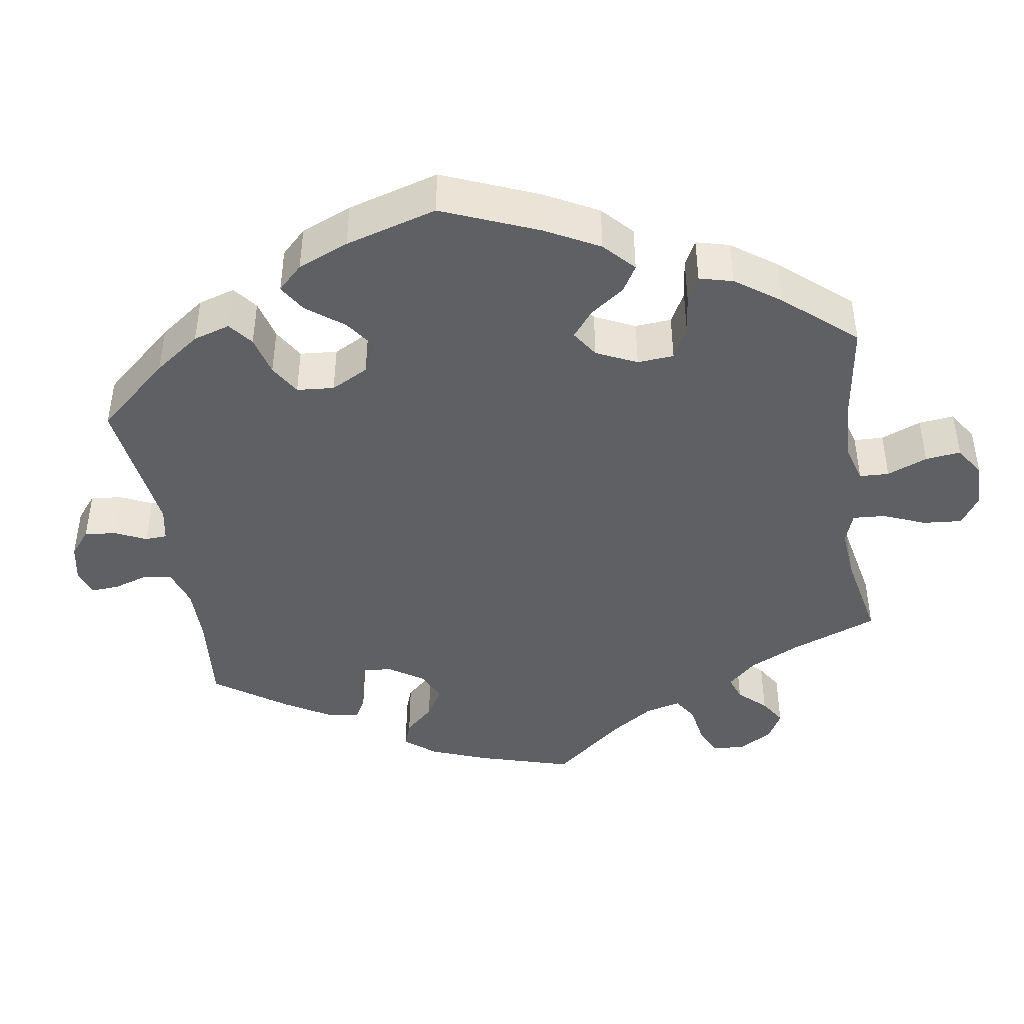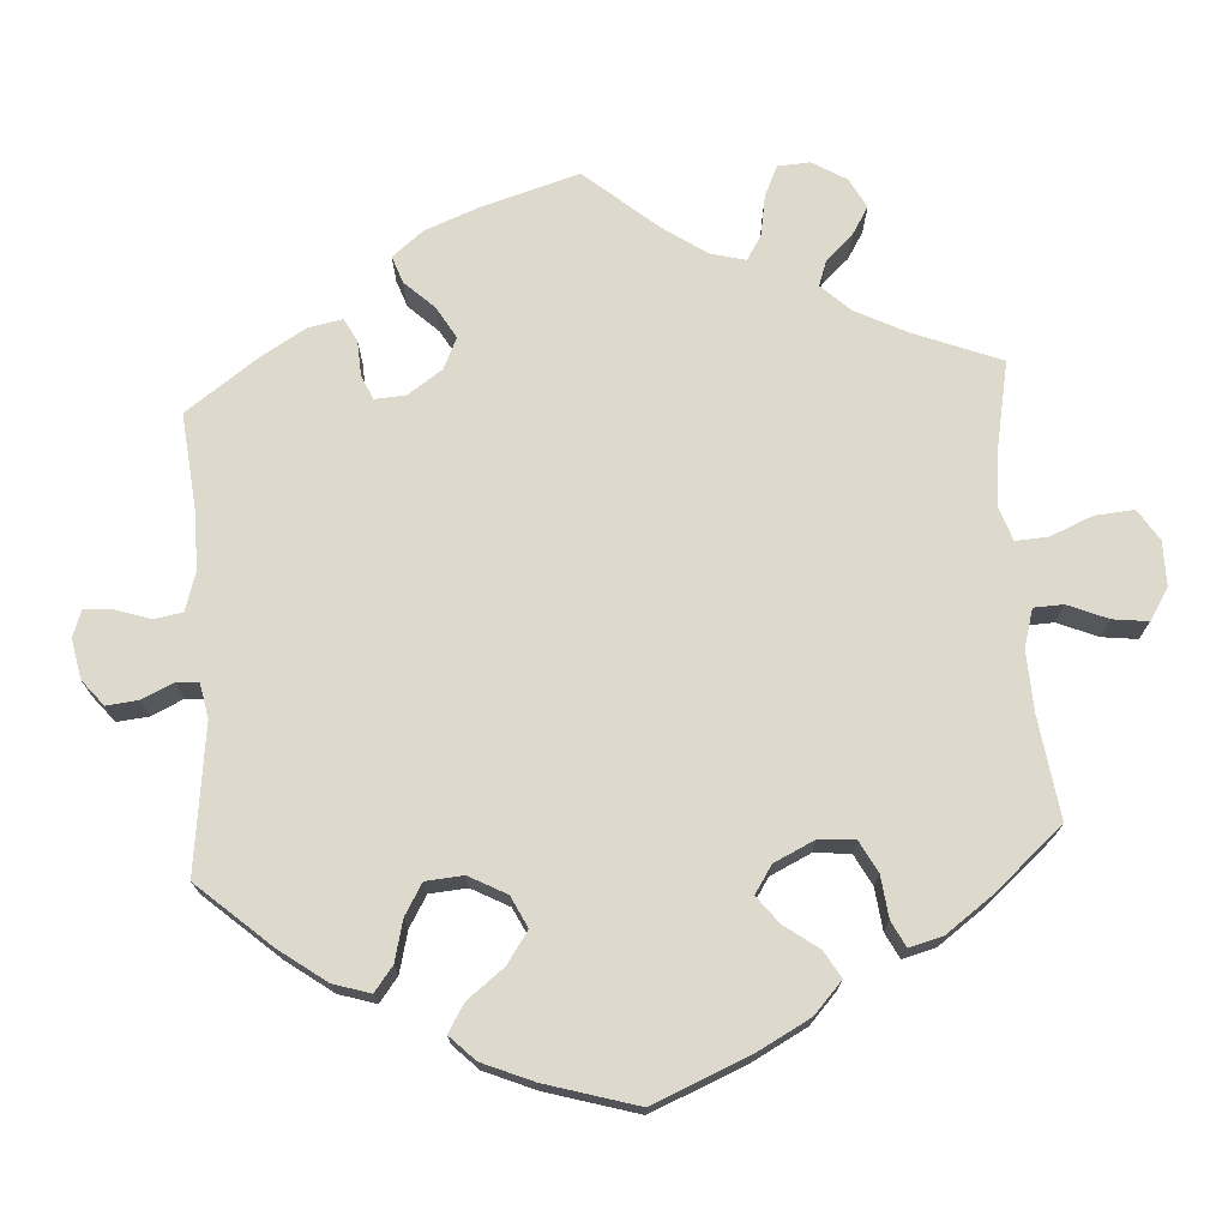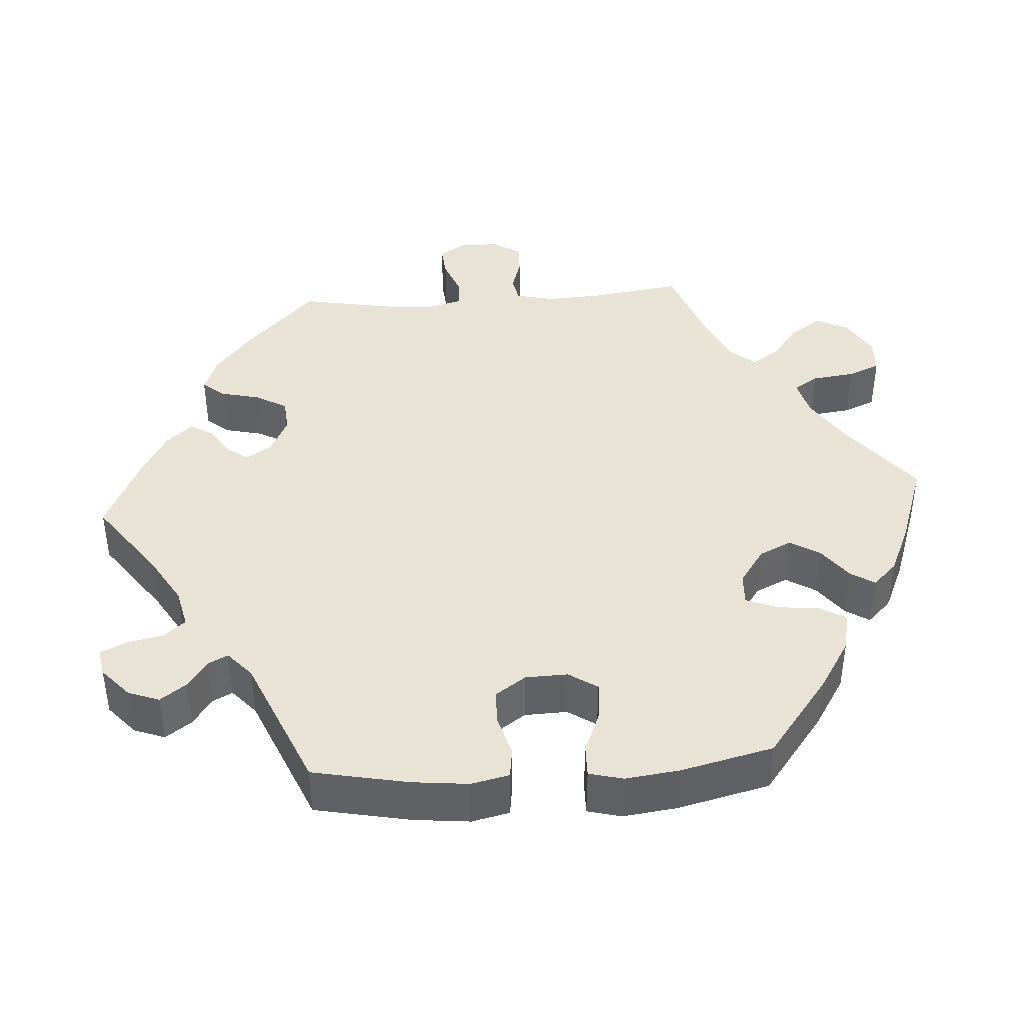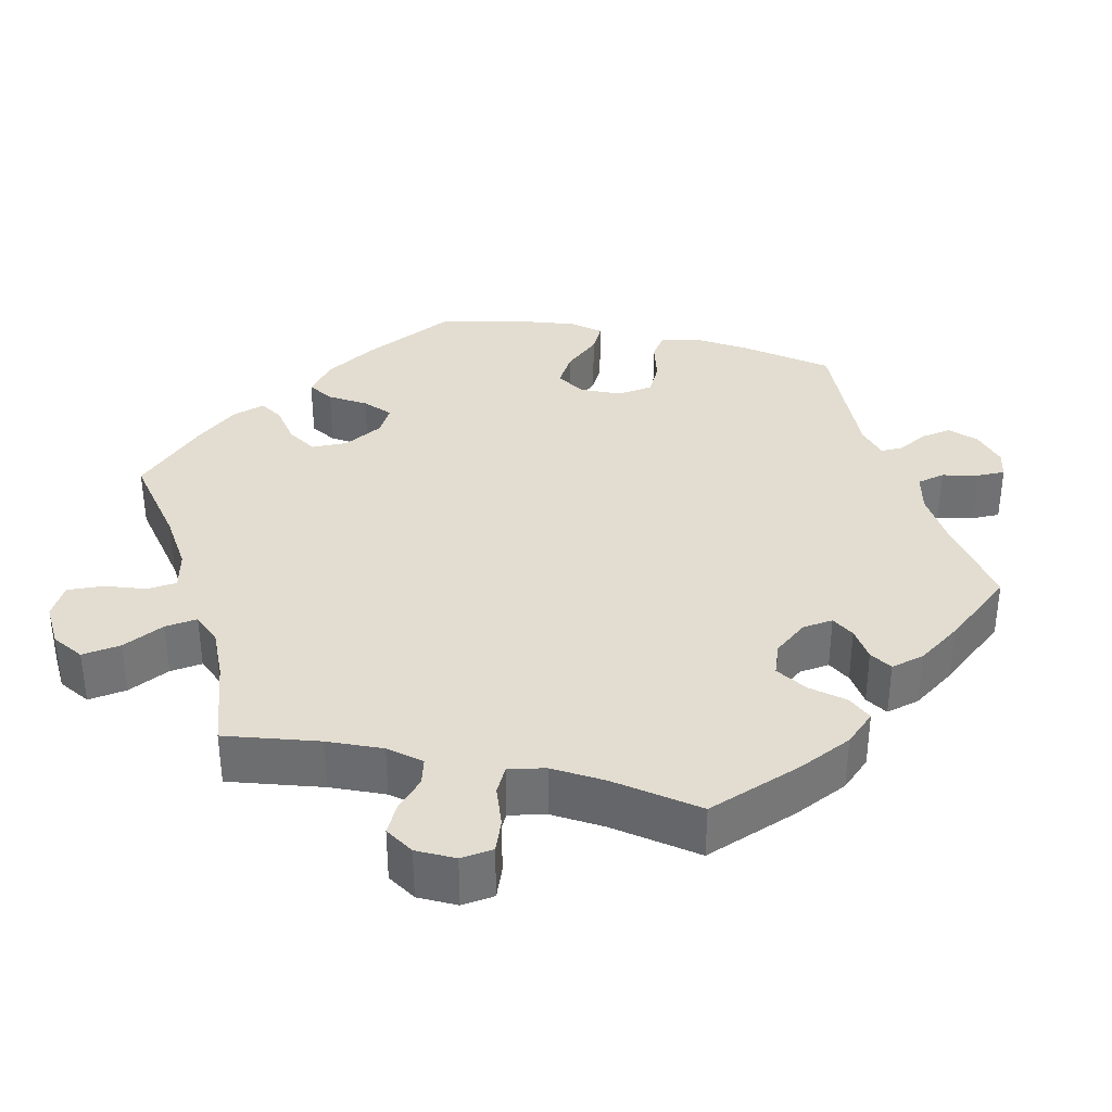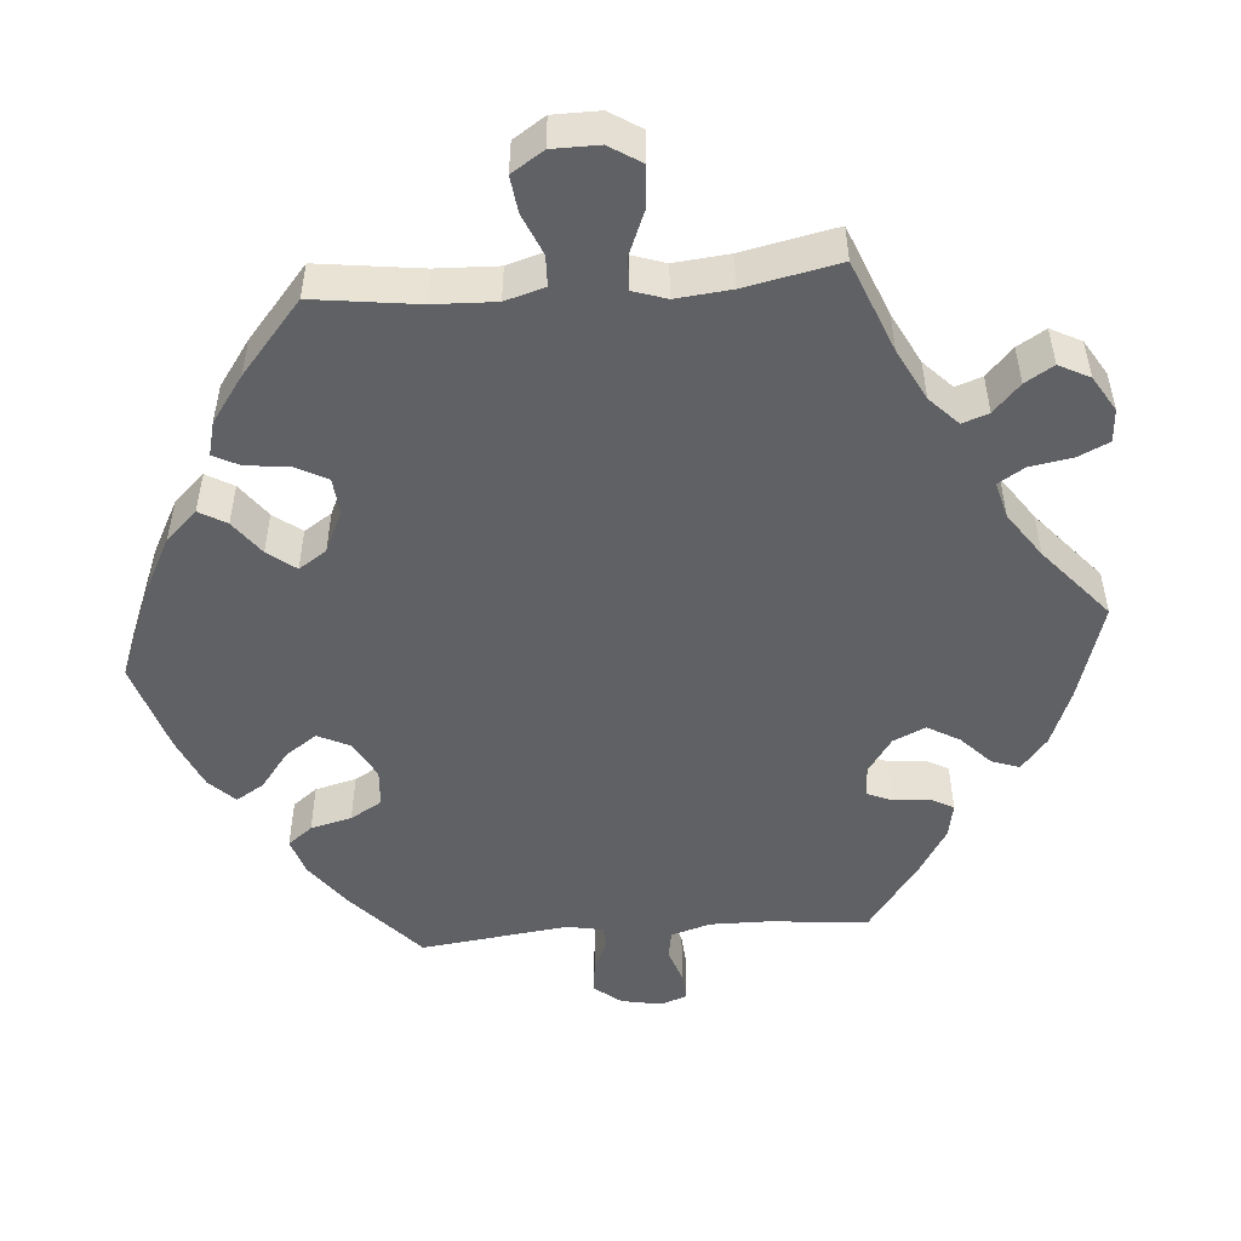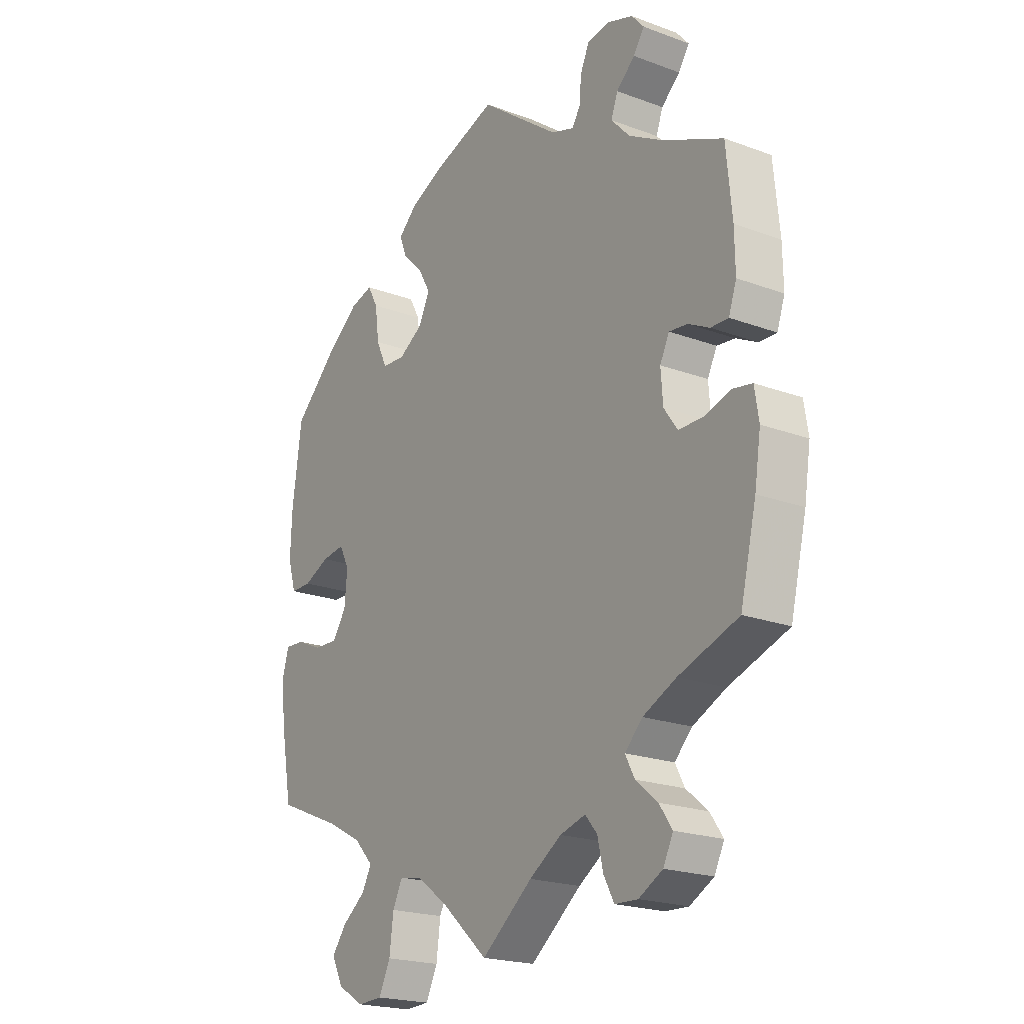
<metadata>
{"format":"obj","ext":"obj","renderer":"f3d","projection":"perspective","resolution":1024,"background":"white","views":[{"elev":-42.7,"azim":68.7,"up":"+Y"},{"elev":72.0,"azim":56.1,"up":"+Y"},{"elev":41.0,"azim":25.9,"up":"+Y"},{"elev":35.1,"azim":-137.1,"up":"+Y"},{"elev":-49.9,"azim":154.6,"up":"+Y"},{"elev":-20.9,"azim":-123.7,"up":"+Z"}]}
</metadata>
<code>
v -0.385 0.07 0.341
v -0.318 0.07 0.379
v -0.282 0.07 0.418
v -0.295 0.07 0.453
v -0.331 0.07 0.485
v -0.352 0.07 0.516
v -0.328 0.07 0.544
v -0.278 0.07 0.561
v -0.235 0.07 0.554
v -0.218 0.07 0.516
v -0.214 0.07 0.471
v -0.198 0.07 0.447
v -0.154 0.07 0.462
v -0.001 0.07 0.578
v 0.119 0.07 0.538
v 0.187 0.07 0.508
v 0.224 0.07 0.474
v 0.209 0.07 0.437
v 0.17 0.07 0.399
v 0.147 0.07 0.358
v 0.168 0.07 0.314
v 0.215 0.07 0.285
v 0.26 0.07 0.288
v 0.281 0.07 0.333
v 0.289 0.07 0.393
v 0.309 0.07 0.43
v 0.353 0.07 0.418
v 0.41 0.07 0.375
v 0.5 0.07 0.29
v 0.518 0.07 0.157
v 0.521 0.07 0.078
v 0.505 0.07 0.026
v 0.465 0.07 0.026
v 0.415 0.07 0.048
v 0.371 0.07 0.054
v 0.352 0.07 0.016
v 0.357 0.07 -0.042
v 0.384 0.07 -0.081
v 0.43 0.07 -0.079
v 0.48 0.07 -0.057
v 0.517 0.07 -0.055
v 0.529 0.07 -0.098
v 0.522 0.07 -0.17
v 0.5 0.07 -0.289
v 0.377 0.07 -0.34
v 0.307 0.07 -0.377
v 0.271 0.07 -0.415
v 0.289 0.07 -0.449
v 0.334 0.07 -0.483
v 0.362 0.07 -0.52
v 0.34 0.07 -0.563
v 0.289 0.07 -0.593
v 0.241 0.07 -0.591
v 0.219 0.07 -0.545
v 0.211 0.07 -0.485
v 0.192 0.07 -0.447
v 0.148 0.07 -0.456
v 0.091 0.07 -0.497
v 0 0.07 -0.578
v -0.098 0.07 -0.501
v -0.16 0.07 -0.461
v -0.209 0.07 -0.447
v -0.232 0.07 -0.474
v -0.243 0.07 -0.522
v -0.263 0.07 -0.559
v -0.307 0.07 -0.561
v -0.353 0.07 -0.536
v -0.372 0.07 -0.498
v -0.347 0.07 -0.462
v -0.305 0.07 -0.427
v -0.287 0.07 -0.393
v -0.321 0.07 -0.359
v -0.385 0.07 -0.329
v -0.5 0.07 -0.289
v -0.531 0.07 -0.161
v -0.543 0.07 -0.084
v -0.535 0.07 -0.032
v -0.498 0.07 -0.025
v -0.447 0.07 -0.04
v -0.399 0.07 -0.04
v -0.373 0.07 -0.003
v -0.369 0.07 0.052
v -0.387 0.07 0.088
v -0.422 0.07 0.084
v -0.463 0.07 0.063
v -0.497 0.07 0.062
v -0.512 0.07 0.105
v -0.511 0.07 0.174
v -0.5 0.07 0.289
v -0.385 0 0.341
v -0.318 0 0.379
v -0.282 0 0.418
v -0.295 0 0.453
v -0.331 0 0.485
v -0.352 0 0.516
v -0.328 0 0.544
v -0.278 0 0.561
v -0.235 0 0.554
v -0.218 0 0.516
v -0.214 0 0.471
v -0.198 0 0.447
v -0.154 0 0.462
v -0.001 0 0.578
v 0.119 0 0.538
v 0.187 0 0.508
v 0.224 0 0.474
v 0.209 0 0.437
v 0.17 0 0.399
v 0.147 0 0.358
v 0.168 0 0.314
v 0.215 0 0.285
v 0.26 0 0.288
v 0.281 0 0.333
v 0.289 0 0.393
v 0.309 0 0.43
v 0.353 0 0.418
v 0.41 0 0.375
v 0.5 0 0.29
v 0.518 0 0.157
v 0.521 0 0.078
v 0.505 0 0.026
v 0.465 0 0.026
v 0.415 0 0.048
v 0.371 0 0.054
v 0.352 0 0.016
v 0.357 0 -0.042
v 0.384 0 -0.081
v 0.43 0 -0.079
v 0.48 0 -0.057
v 0.517 0 -0.055
v 0.529 0 -0.098
v 0.522 0 -0.17
v 0.5 0 -0.289
v 0.377 0 -0.34
v 0.307 0 -0.377
v 0.271 0 -0.415
v 0.289 0 -0.449
v 0.334 0 -0.483
v 0.362 0 -0.52
v 0.34 0 -0.563
v 0.289 0 -0.593
v 0.241 0 -0.591
v 0.219 0 -0.545
v 0.211 0 -0.485
v 0.192 0 -0.447
v 0.148 0 -0.456
v 0.091 0 -0.497
v 0 0 -0.578
v -0.098 0 -0.501
v -0.16 0 -0.461
v -0.209 0 -0.447
v -0.232 0 -0.474
v -0.243 0 -0.522
v -0.263 0 -0.559
v -0.307 0 -0.561
v -0.353 0 -0.536
v -0.372 0 -0.498
v -0.347 0 -0.462
v -0.305 0 -0.427
v -0.287 0 -0.393
v -0.321 0 -0.359
v -0.385 0 -0.329
v -0.5 0 -0.289
v -0.531 0 -0.161
v -0.543 0 -0.084
v -0.535 0 -0.032
v -0.498 0 -0.025
v -0.447 0 -0.04
v -0.399 0 -0.04
v -0.373 0 -0.003
v -0.369 0 0.052
v -0.387 0 0.088
v -0.422 0 0.084
v -0.463 0 0.063
v -0.497 0 0.062
v -0.512 0 0.105
v -0.511 0 0.174
v -0.5 0 0.289
f 88 89 1
f 87 88 1 2
f 84 85 86 87
f 83 84 87 2
f 82 83 2 3
f 81 82 3
f 76 77 78 79
f 76 79 80
f 73 74 75 76
f 72 73 76 80
f 71 72 80 81
f 67 68 69 70
f 67 70 71
f 66 67 71
f 63 64 65 66
f 62 63 66 71
f 61 62 71 81
f 58 59 60
f 57 58 60 61
f 56 57 61 81
f 52 53 54 55
f 52 55 56
f 51 52 56
f 48 49 50 51
f 47 48 51 56
f 46 47 56 81
f 42 43 44 45
f 39 40 41 42
f 38 39 42 45
f 37 38 45 46
f 31 32 33 34
f 31 34 35
f 30 31 35
f 29 30 35
f 28 29 35
f 27 28 35 36
f 24 25 26 27
f 23 24 27 36
f 16 17 18 19
f 16 19 20
f 13 14 15 16
f 12 13 16 20
f 8 9 10 11
f 8 11 12
f 7 8 12
f 4 5 6 7
f 3 4 7 12
f 22 23 36 37
f 21 22 37 46
f 20 21 46 81
f 3 12 20 81
f 90 178 177
f 91 90 177 176
f 176 175 174 173
f 91 176 173 172
f 92 91 172 171
f 92 171 170
f 168 167 166 165
f 169 168 165
f 165 164 163 162
f 169 165 162 161
f 170 169 161 160
f 159 158 157 156
f 160 159 156
f 160 156 155
f 155 154 153 152
f 160 155 152 151
f 170 160 151 150
f 149 148 147
f 150 149 147 146
f 170 150 146 145
f 144 143 142 141
f 145 144 141
f 145 141 140
f 140 139 138 137
f 145 140 137 136
f 170 145 136 135
f 134 133 132 131
f 131 130 129 128
f 134 131 128 127
f 135 134 127 126
f 123 122 121 120
f 124 123 120
f 124 120 119
f 124 119 118
f 124 118 117
f 125 124 117 116
f 116 115 114 113
f 125 116 113 112
f 108 107 106 105
f 109 108 105
f 105 104 103 102
f 109 105 102 101
f 100 99 98 97
f 101 100 97
f 101 97 96
f 96 95 94 93
f 101 96 93 92
f 126 125 112 111
f 135 126 111 110
f 170 135 110 109
f 170 109 101 92
f 1 90 91 2
f 2 91 92 3
f 3 92 93 4
f 4 93 94 5
f 5 94 95 6
f 6 95 96 7
f 7 96 97 8
f 8 97 98 9
f 9 98 99 10
f 10 99 100 11
f 11 100 101 12
f 12 101 102 13
f 13 102 103 14
f 14 103 104 15
f 15 104 105 16
f 16 105 106 17
f 17 106 107 18
f 18 107 108 19
f 19 108 109 20
f 20 109 110 21
f 21 110 111 22
f 22 111 112 23
f 23 112 113 24
f 24 113 114 25
f 25 114 115 26
f 26 115 116 27
f 27 116 117 28
f 28 117 118 29
f 29 118 119 30
f 30 119 120 31
f 31 120 121 32
f 32 121 122 33
f 33 122 123 34
f 34 123 124 35
f 35 124 125 36
f 36 125 126 37
f 37 126 127 38
f 38 127 128 39
f 39 128 129 40
f 40 129 130 41
f 41 130 131 42
f 42 131 132 43
f 43 132 133 44
f 44 133 134 45
f 45 134 135 46
f 46 135 136 47
f 47 136 137 48
f 48 137 138 49
f 49 138 139 50
f 50 139 140 51
f 51 140 141 52
f 52 141 142 53
f 53 142 143 54
f 54 143 144 55
f 55 144 145 56
f 56 145 146 57
f 57 146 147 58
f 58 147 148 59
f 59 148 149 60
f 60 149 150 61
f 61 150 151 62
f 62 151 152 63
f 63 152 153 64
f 64 153 154 65
f 65 154 155 66
f 66 155 156 67
f 67 156 157 68
f 68 157 158 69
f 69 158 159 70
f 70 159 160 71
f 71 160 161 72
f 72 161 162 73
f 73 162 163 74
f 74 163 164 75
f 75 164 165 76
f 76 165 166 77
f 77 166 167 78
f 78 167 168 79
f 79 168 169 80
f 80 169 170 81
f 81 170 171 82
f 82 171 172 83
f 83 172 173 84
f 84 173 174 85
f 85 174 175 86
f 86 175 176 87
f 87 176 177 88
f 88 177 178 89
f 89 178 90 1

</code>
